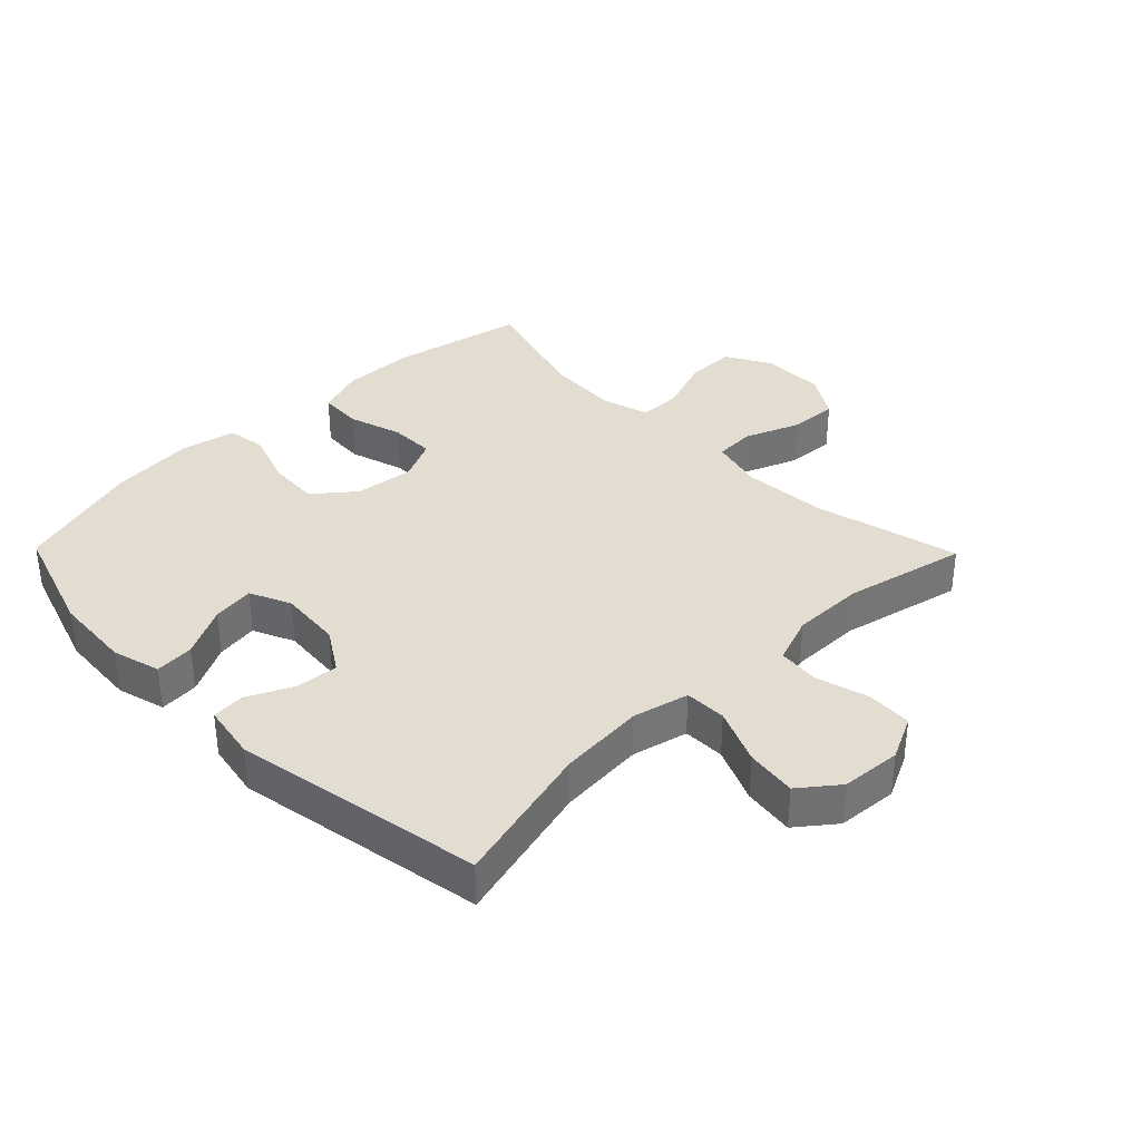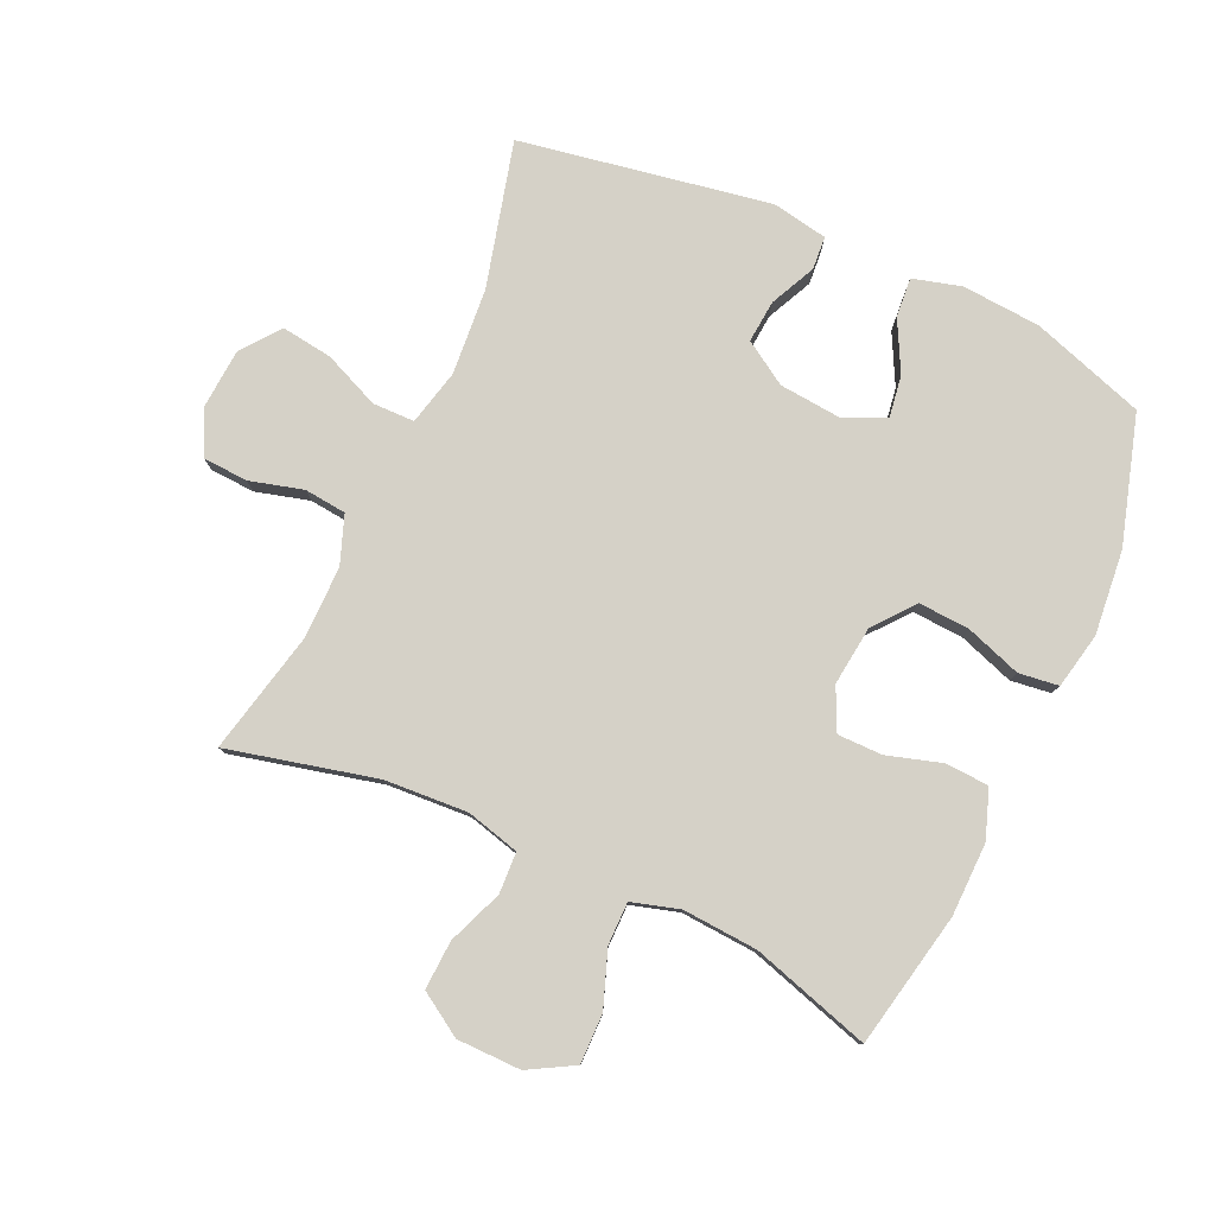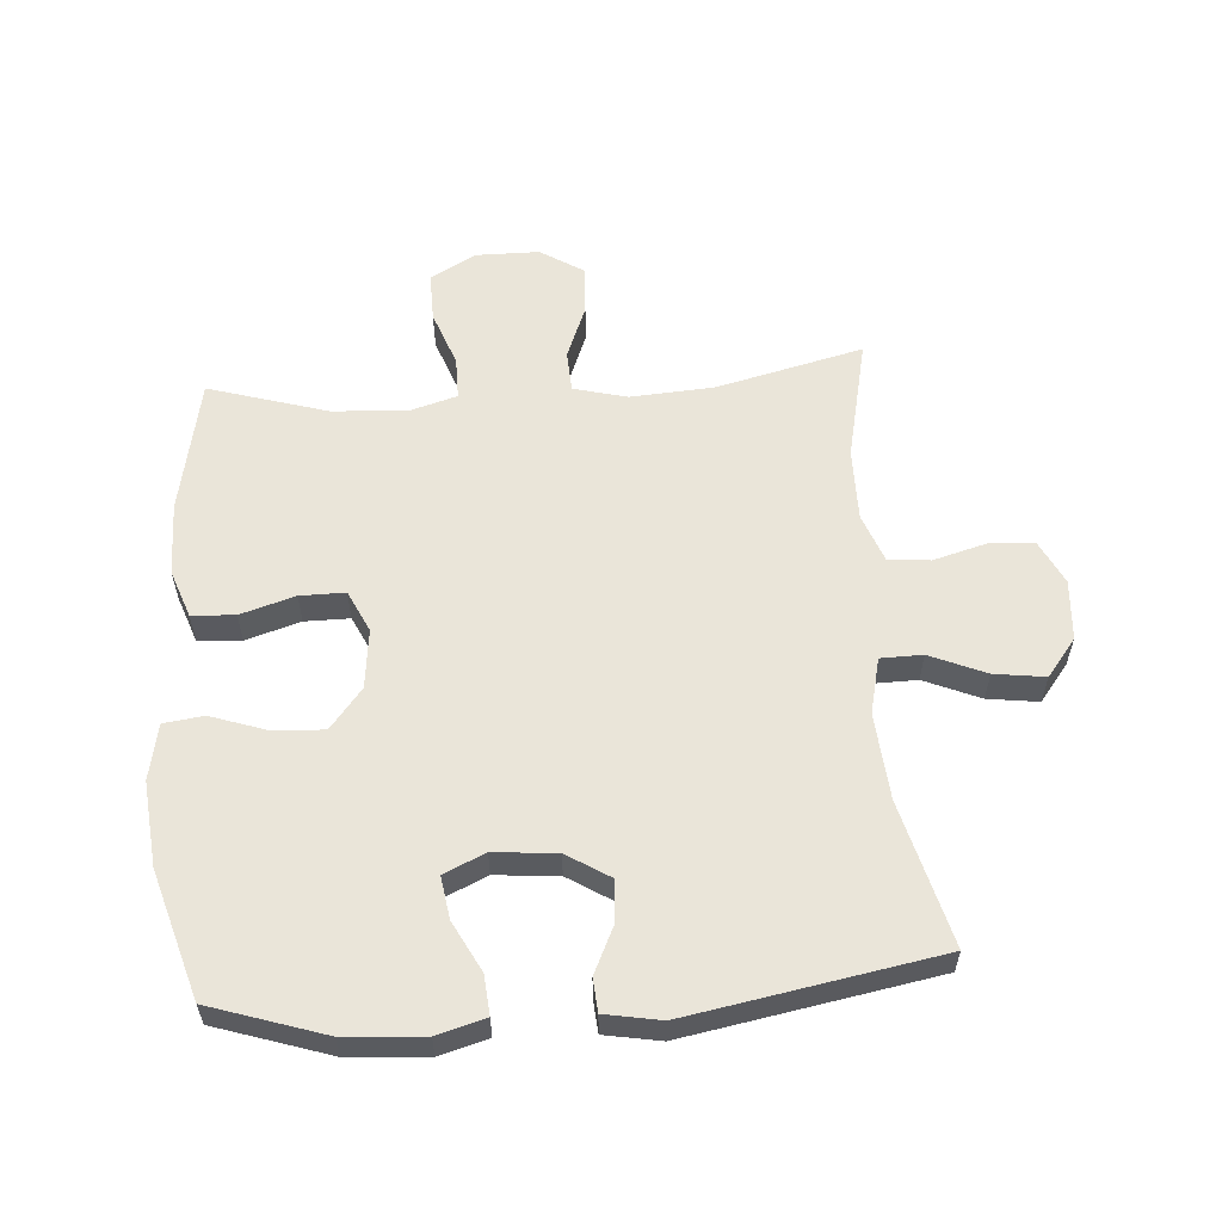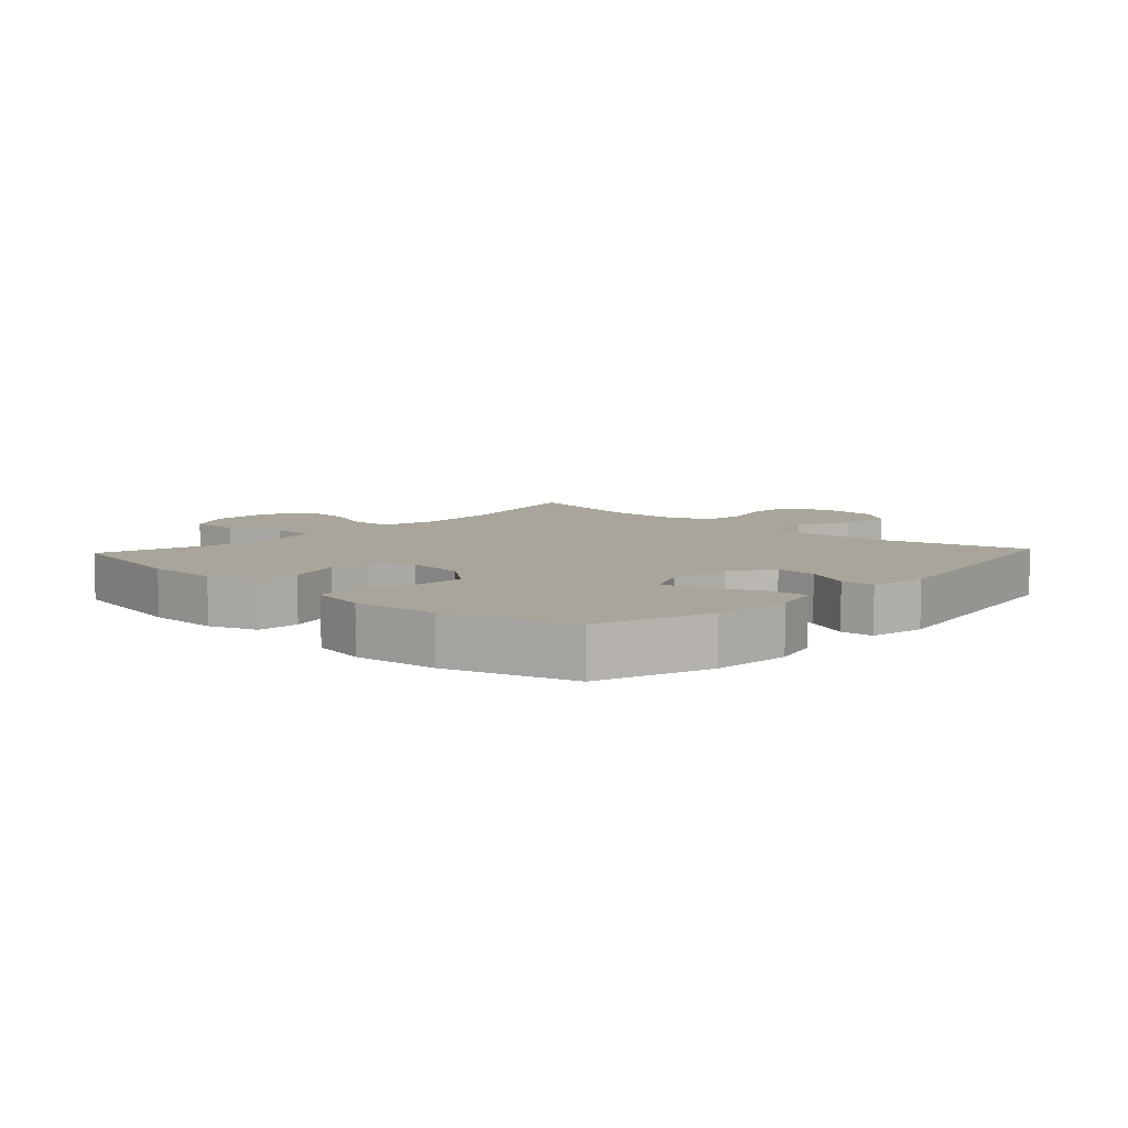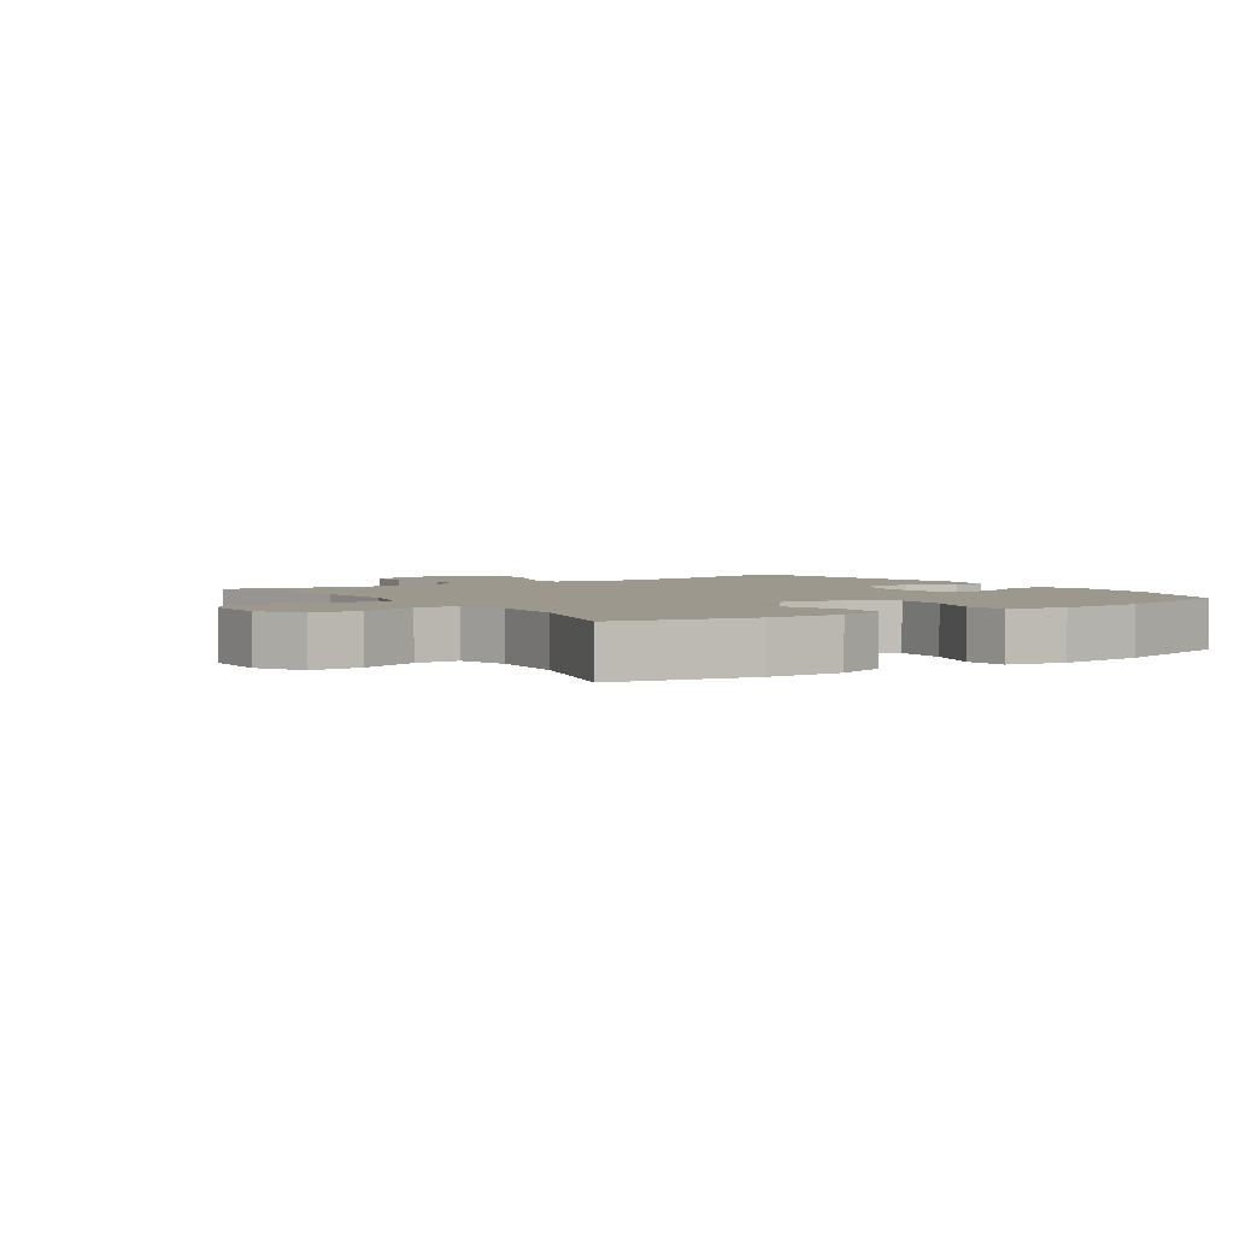
<metadata>
{"format":"obj","ext":"obj","renderer":"f3d","projection":"perspective","resolution":1024,"background":"white","views":[{"elev":35.4,"azim":-44.4,"up":"+Y"},{"elev":79.5,"azim":114.5,"up":"+Y"},{"elev":58.0,"azim":-94.3,"up":"+Y"},{"elev":7.5,"azim":-137.0,"up":"+Y"},{"elev":3.2,"azim":146.3,"up":"+Y"}]}
</metadata>
<code>
v -0.5 0.07 0.5
v -0.272 0.07 0.441
v -0.136 0.07 0.43
v -0.048 0.07 0.451
v -0.047 0.07 0.517
v -0.085 0.07 0.605
v -0.096 0.07 0.685
v -0.036 0.07 0.732
v 0.059 0.07 0.739
v 0.129 0.07 0.705
v 0.133 0.07 0.634
v 0.11 0.07 0.55
v 0.117 0.07 0.484
v 0.193 0.07 0.456
v 0.308 0.07 0.457
v 0.5 0.07 0.5
v 0.444 0.07 0.267
v 0.436 0.07 0.136
v 0.458 0.07 0.052
v 0.523 0.07 0.049
v 0.609 0.07 0.083
v 0.686 0.07 0.087
v 0.729 0.07 0.019
v 0.73 0.07 -0.082
v 0.69 0.07 -0.153
v 0.612 0.07 -0.152
v 0.524 0.07 -0.12
v 0.457 0.07 -0.12
v 0.435 0.07 -0.195
v 0.443 0.07 -0.313
v 0.5 0.07 -0.5
v 0.287 0.07 -0.543
v 0.172 0.07 -0.545
v 0.096 0.07 -0.518
v 0.092 0.07 -0.45
v 0.118 0.07 -0.364
v 0.118 0.07 -0.293
v 0.052 0.07 -0.262
v -0.042 0.07 -0.273
v -0.105 0.07 -0.324
v -0.1 0.07 -0.405
v -0.07 0.07 -0.492
v -0.078 0.07 -0.555
v -0.166 0.07 -0.573
v -0.299 0.07 -0.56
v -0.5 0.07 -0.5
v -0.559 0.07 -0.321
v -0.568 0.07 -0.197
v -0.547 0.07 -0.121
v -0.485 0.07 -0.126
v -0.406 0.07 -0.167
v -0.339 0.07 -0.177
v -0.31 0.07 -0.112
v -0.319 0.07 -0.013
v -0.362 0.07 0.055
v -0.429 0.07 0.049
v -0.501 0.07 0.015
v -0.553 0.07 0.019
v -0.569 0.07 0.107
v -0.5 0 0.5
v -0.272 0 0.441
v -0.136 0 0.43
v -0.048 0 0.451
v -0.047 0 0.517
v -0.085 0 0.605
v -0.096 0 0.685
v -0.036 0 0.732
v 0.059 0 0.739
v 0.129 0 0.705
v 0.133 0 0.634
v 0.11 0 0.55
v 0.117 0 0.484
v 0.193 0 0.456
v 0.308 0 0.457
v 0.5 0 0.5
v 0.444 0 0.267
v 0.436 0 0.136
v 0.458 0 0.052
v 0.523 0 0.049
v 0.609 0 0.083
v 0.686 0 0.087
v 0.729 0 0.019
v 0.73 0 -0.082
v 0.69 0 -0.153
v 0.612 0 -0.152
v 0.524 0 -0.12
v 0.457 0 -0.12
v 0.435 0 -0.195
v 0.443 0 -0.313
v 0.5 0 -0.5
v 0.287 0 -0.543
v 0.172 0 -0.545
v 0.096 0 -0.518
v 0.092 0 -0.45
v 0.118 0 -0.364
v 0.118 0 -0.293
v 0.052 0 -0.262
v -0.042 0 -0.273
v -0.105 0 -0.324
v -0.1 0 -0.405
v -0.07 0 -0.492
v -0.078 0 -0.555
v -0.166 0 -0.573
v -0.299 0 -0.56
v -0.5 0 -0.5
v -0.559 0 -0.321
v -0.568 0 -0.197
v -0.547 0 -0.121
v -0.485 0 -0.126
v -0.406 0 -0.167
v -0.339 0 -0.177
v -0.31 0 -0.112
v -0.319 0 -0.013
v -0.362 0 0.055
v -0.429 0 0.049
v -0.501 0 0.015
v -0.553 0 0.019
v -0.569 0 0.107
f 56 57 58 59
f 55 56 59 1
f 54 55 1 2
f 53 54 2 3
f 48 49 50 51
f 48 51 52
f 47 48 52
f 46 47 52
f 45 46 52
f 44 45 52 53
f 41 42 43 44
f 40 41 44 53
f 33 34 35 36
f 33 36 37
f 30 31 32 33
f 29 30 33 37
f 28 29 37 38
f 24 25 26 27
f 24 27 28
f 23 24 28
f 20 21 22 23
f 19 20 23 28
f 18 19 28 38
f 15 16 17
f 14 15 17 18
f 13 14 18 38
f 9 10 11 12
f 5 6 7 8
f 4 5 8 9
f 40 53 3 4
f 39 40 4 9
f 13 38 39
f 9 12 13 39
f 118 117 116 115
f 60 118 115 114
f 61 60 114 113
f 62 61 113 112
f 110 109 108 107
f 111 110 107
f 111 107 106
f 111 106 105
f 111 105 104
f 112 111 104 103
f 103 102 101 100
f 112 103 100 99
f 95 94 93 92
f 96 95 92
f 92 91 90 89
f 96 92 89 88
f 97 96 88 87
f 86 85 84 83
f 87 86 83
f 87 83 82
f 82 81 80 79
f 87 82 79 78
f 97 87 78 77
f 76 75 74
f 77 76 74 73
f 97 77 73 72
f 71 70 69 68
f 67 66 65 64
f 68 67 64 63
f 63 62 112 99
f 68 63 99 98
f 98 97 72
f 98 72 71 68
f 1 60 61 2
f 2 61 62 3
f 3 62 63 4
f 4 63 64 5
f 5 64 65 6
f 6 65 66 7
f 7 66 67 8
f 8 67 68 9
f 9 68 69 10
f 10 69 70 11
f 11 70 71 12
f 12 71 72 13
f 13 72 73 14
f 14 73 74 15
f 15 74 75 16
f 16 75 76 17
f 17 76 77 18
f 18 77 78 19
f 19 78 79 20
f 20 79 80 21
f 21 80 81 22
f 22 81 82 23
f 23 82 83 24
f 24 83 84 25
f 25 84 85 26
f 26 85 86 27
f 27 86 87 28
f 28 87 88 29
f 29 88 89 30
f 30 89 90 31
f 31 90 91 32
f 32 91 92 33
f 33 92 93 34
f 34 93 94 35
f 35 94 95 36
f 36 95 96 37
f 37 96 97 38
f 38 97 98 39
f 39 98 99 40
f 40 99 100 41
f 41 100 101 42
f 42 101 102 43
f 43 102 103 44
f 44 103 104 45
f 45 104 105 46
f 46 105 106 47
f 47 106 107 48
f 48 107 108 49
f 49 108 109 50
f 50 109 110 51
f 51 110 111 52
f 52 111 112 53
f 53 112 113 54
f 54 113 114 55
f 55 114 115 56
f 56 115 116 57
f 57 116 117 58
f 58 117 118 59
f 59 118 60 1

</code>
